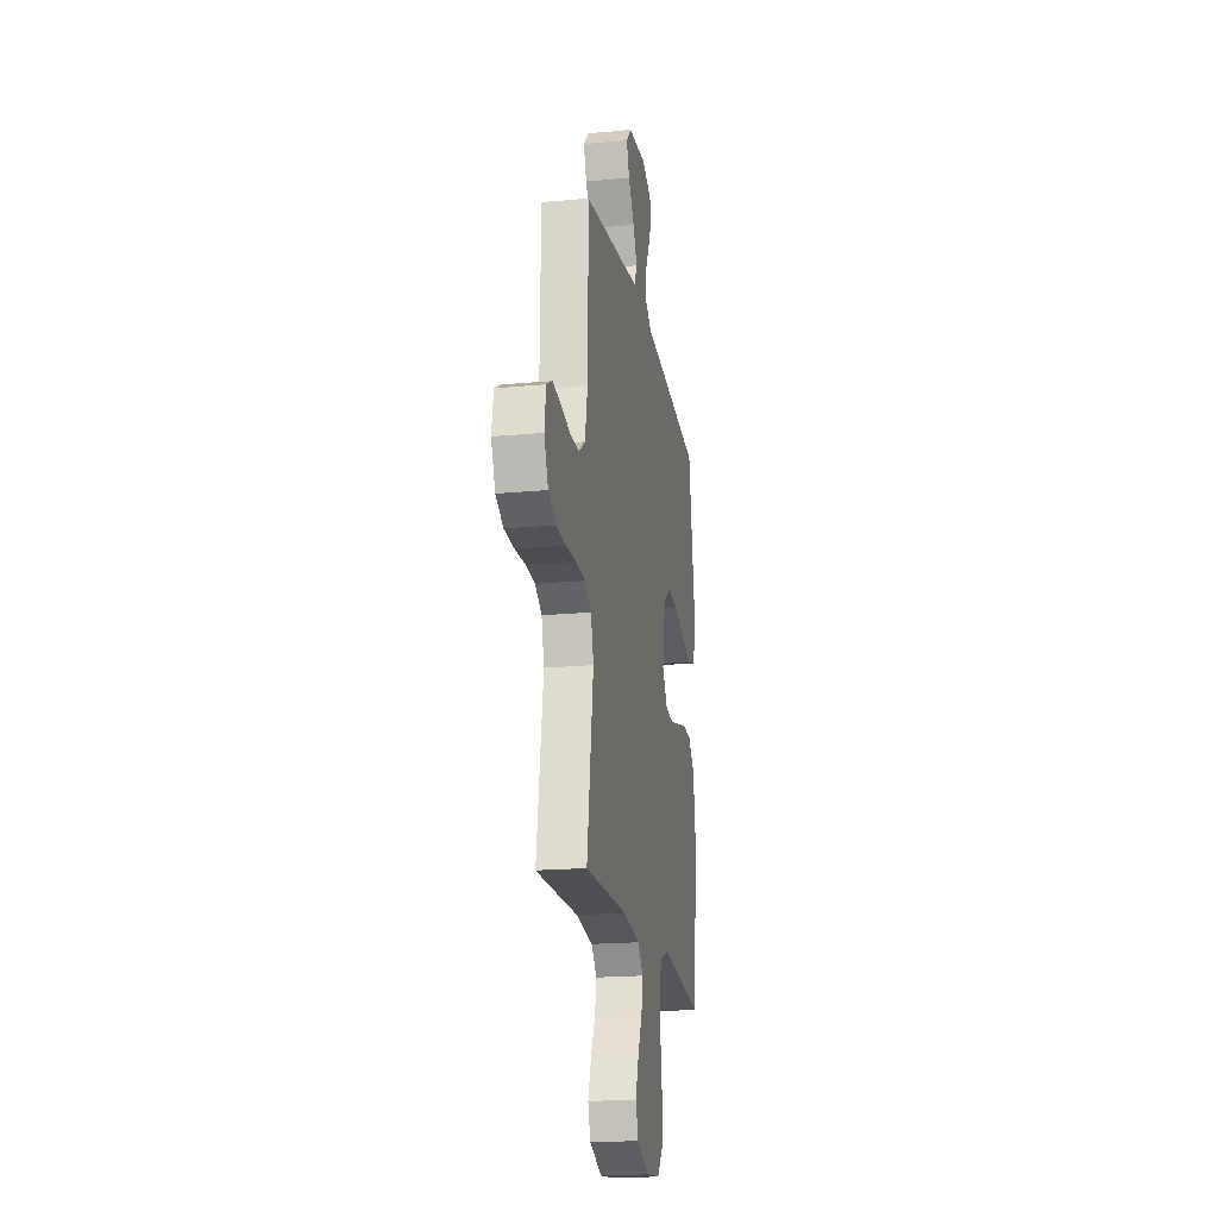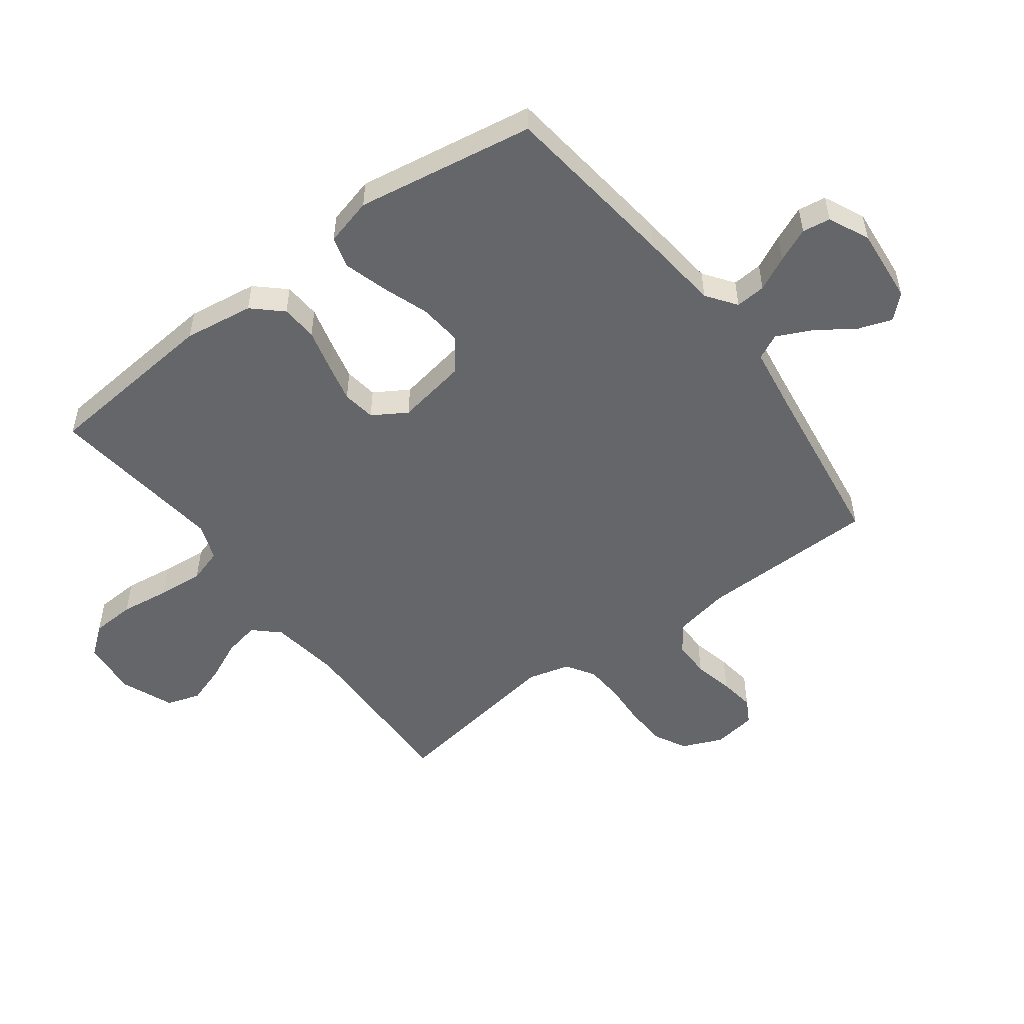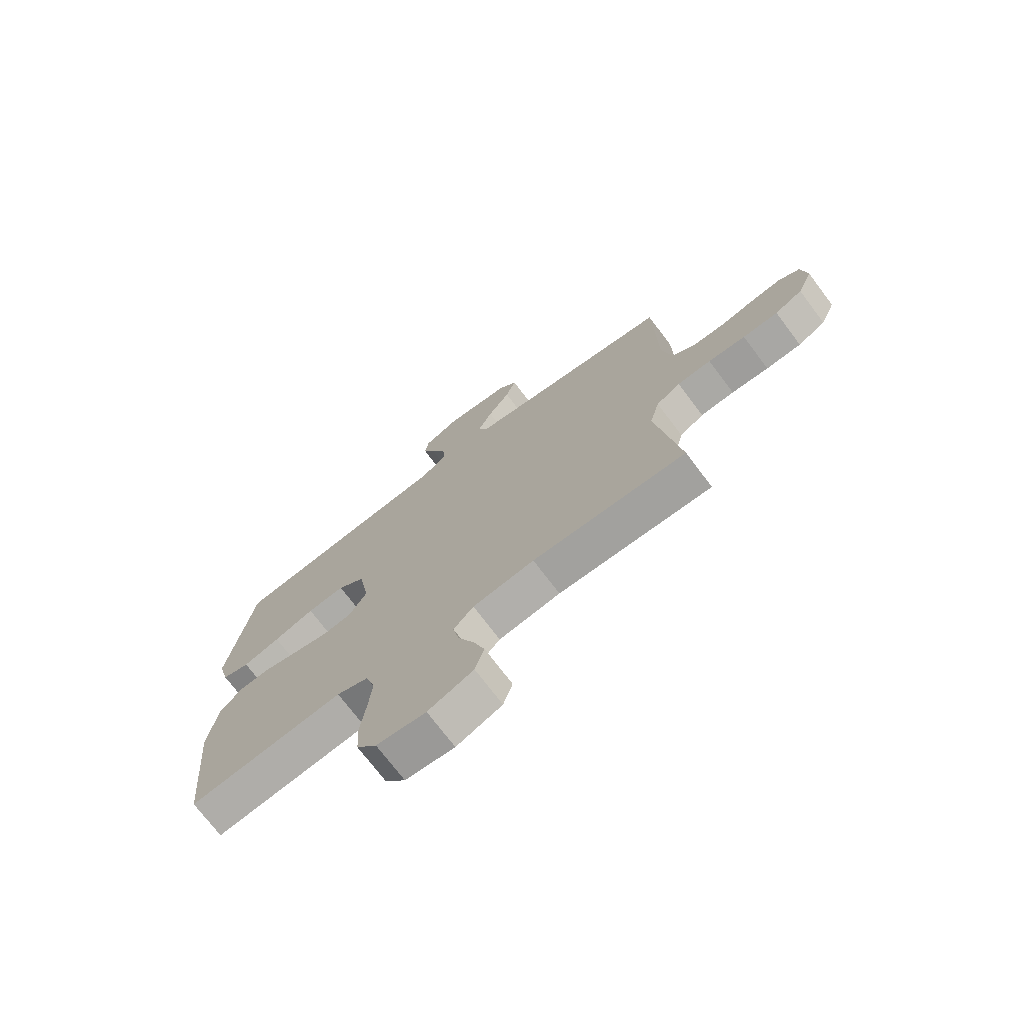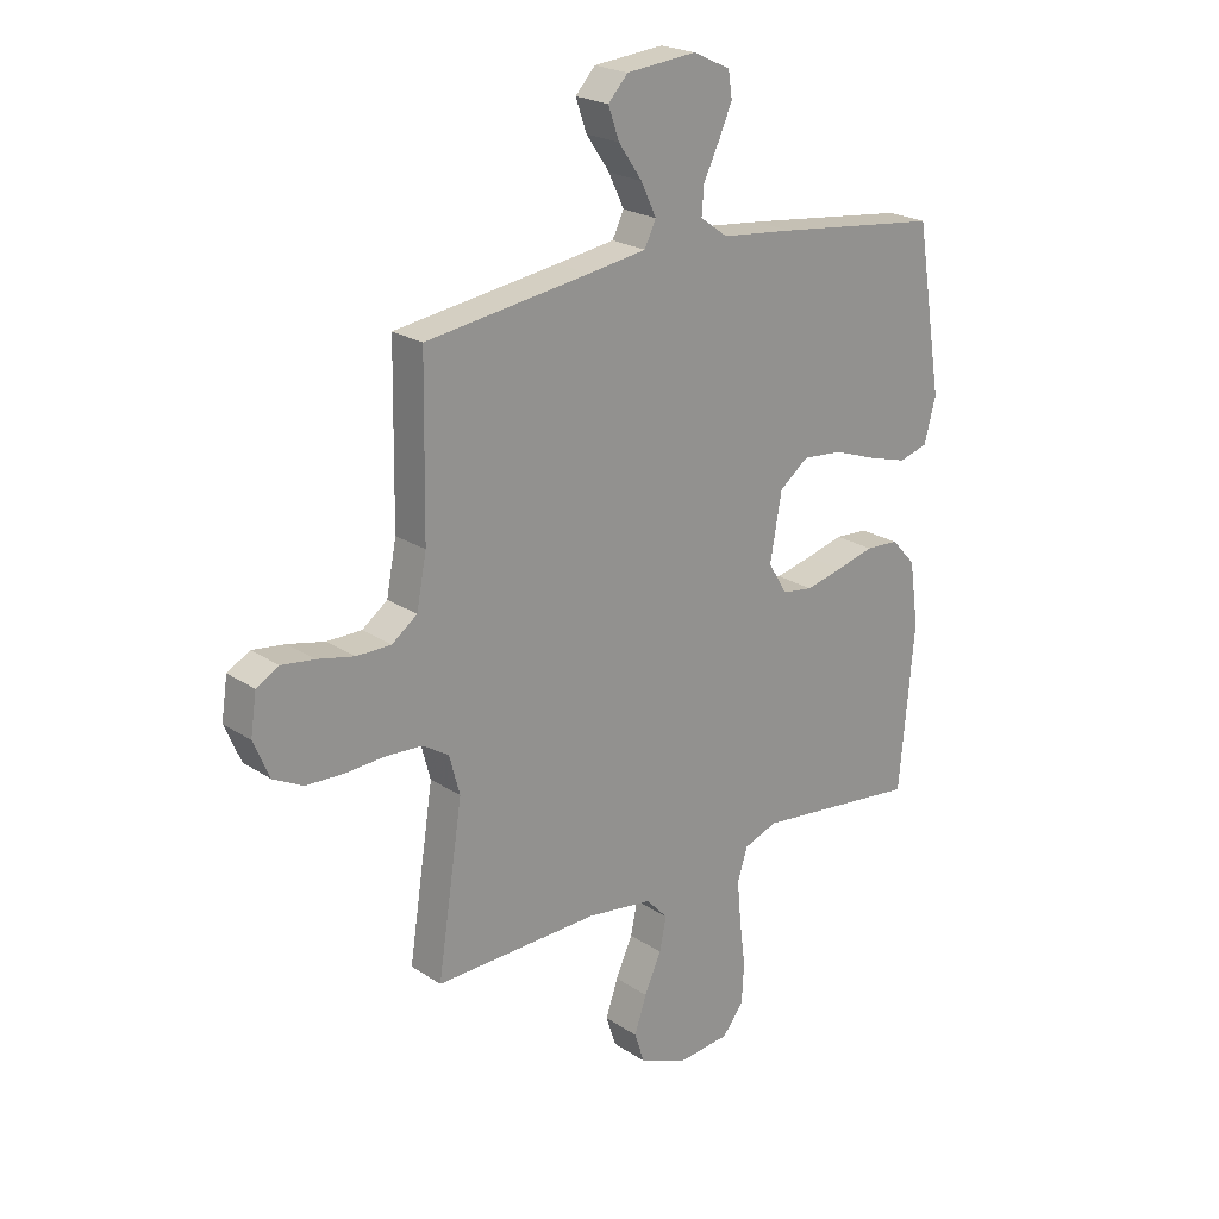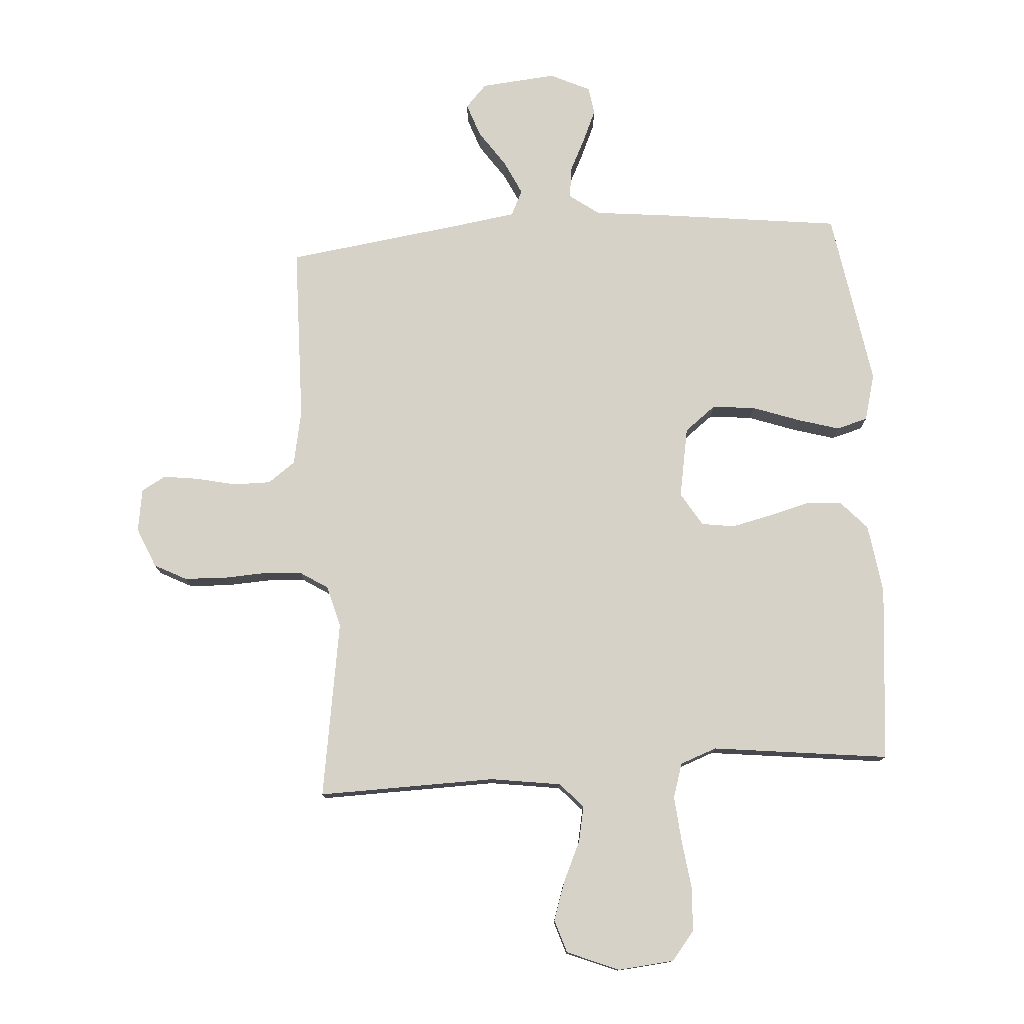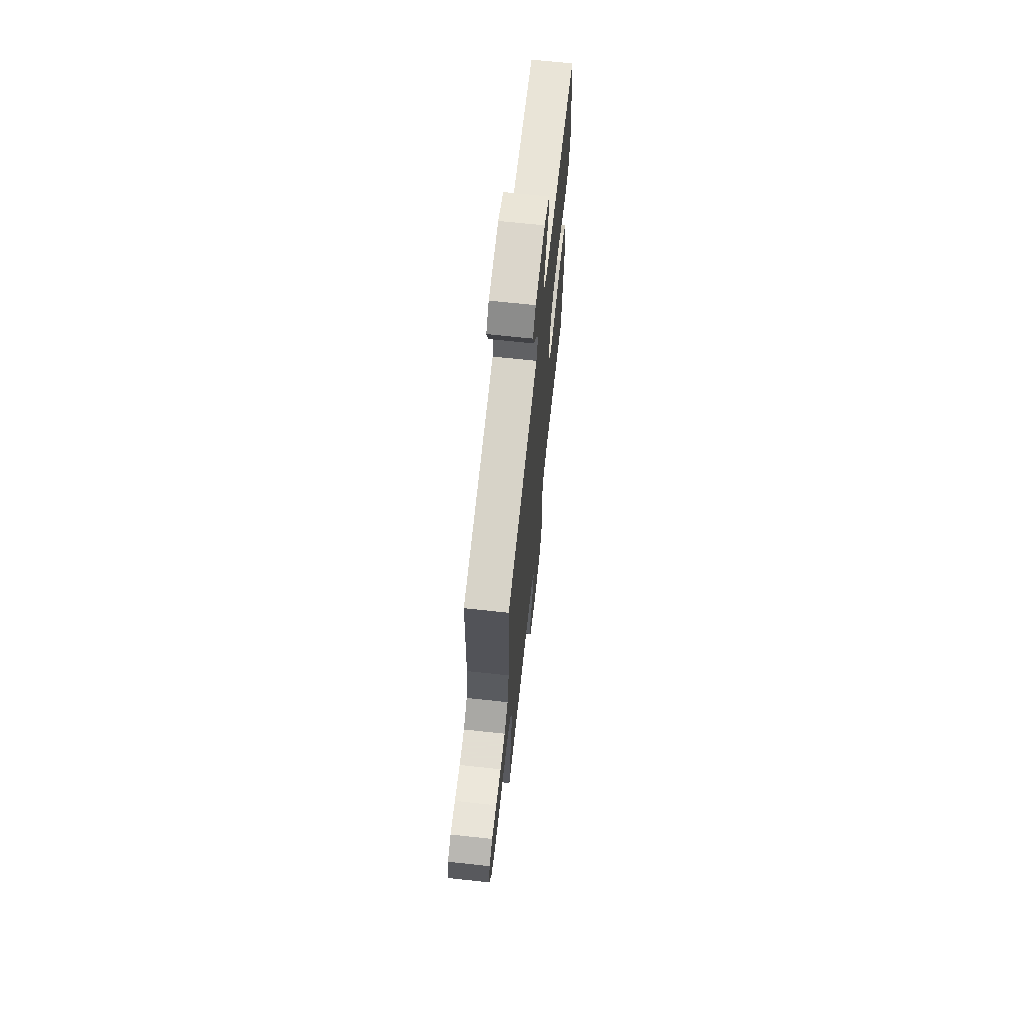
<metadata>
{"format":"obj","ext":"obj","renderer":"f3d","projection":"perspective","resolution":1024,"background":"white","views":[{"elev":-19.3,"azim":100.0,"up":"+Z"},{"elev":-51.9,"azim":-53.2,"up":"+Y"},{"elev":-72.9,"azim":37.0,"up":"+Z"},{"elev":22.4,"azim":138.6,"up":"+Z"},{"elev":77.4,"azim":176.2,"up":"+Y"},{"elev":68.1,"azim":96.2,"up":"+Z"}]}
</metadata>
<code>
v 0.5 0.07 0.5
v 0.505 0.07 0.2
v 0.523 0.07 0.107
v 0.569 0.07 0.073
v 0.632 0.07 0.073
v 0.699 0.07 0.088
v 0.759 0.07 0.096
v 0.8 0.07 0.073
v 0.811 0.07 0
v 0.782 0.07 -0.068
v 0.728 0.07 -0.096
v 0.659 0.07 -0.099
v 0.586 0.07 -0.095
v 0.52 0.07 -0.099
v 0.473 0.07 -0.129
v 0.454 0.07 -0.2
v 0.5 0.07 -0.5
v 0.2 0.07 -0.493
v 0.08 0.07 -0.51
v 0.041 0.07 -0.552
v 0.053 0.07 -0.612
v 0.084 0.07 -0.68
v 0.106 0.07 -0.746
v 0.088 0.07 -0.802
v 0 0.07 -0.838
v -0.095 0.07 -0.829
v -0.134 0.07 -0.78
v -0.138 0.07 -0.706
v -0.127 0.07 -0.623
v -0.12 0.07 -0.546
v -0.138 0.07 -0.488
v -0.2 0.07 -0.465
v -0.5 0.07 -0.5
v -0.527 0.07 -0.2
v -0.51 0.07 -0.083
v -0.466 0.07 -0.035
v -0.405 0.07 -0.031
v -0.336 0.07 -0.049
v -0.268 0.07 -0.065
v -0.212 0.07 -0.057
v -0.177 0.07 0
v -0.198 0.07 0.12
v -0.251 0.07 0.161
v -0.324 0.07 0.154
v -0.403 0.07 0.126
v -0.475 0.07 0.105
v -0.528 0.07 0.12
v -0.549 0.07 0.2
v -0.5 0.07 0.5
v -0.2 0.07 0.536
v -0.068 0.07 0.55
v -0.018 0.07 0.586
v -0.022 0.07 0.637
v -0.05 0.07 0.694
v -0.075 0.07 0.751
v -0.068 0.07 0.798
v 0 0.07 0.83
v 0.128 0.07 0.818
v 0.164 0.07 0.779
v 0.144 0.07 0.722
v 0.101 0.07 0.66
v 0.073 0.07 0.601
v 0.094 0.07 0.558
v 0.2 0.07 0.542
v 0.5 0 0.5
v 0.505 0 0.2
v 0.523 0 0.107
v 0.569 0 0.073
v 0.632 0 0.073
v 0.699 0 0.088
v 0.759 0 0.096
v 0.8 0 0.073
v 0.811 0 0
v 0.782 0 -0.068
v 0.728 0 -0.096
v 0.659 0 -0.099
v 0.586 0 -0.095
v 0.52 0 -0.099
v 0.473 0 -0.129
v 0.454 0 -0.2
v 0.5 0 -0.5
v 0.2 0 -0.493
v 0.08 0 -0.51
v 0.041 0 -0.552
v 0.053 0 -0.612
v 0.084 0 -0.68
v 0.106 0 -0.746
v 0.088 0 -0.802
v 0 0 -0.838
v -0.095 0 -0.829
v -0.134 0 -0.78
v -0.138 0 -0.706
v -0.127 0 -0.623
v -0.12 0 -0.546
v -0.138 0 -0.488
v -0.2 0 -0.465
v -0.5 0 -0.5
v -0.527 0 -0.2
v -0.51 0 -0.083
v -0.466 0 -0.035
v -0.405 0 -0.031
v -0.336 0 -0.049
v -0.268 0 -0.065
v -0.212 0 -0.057
v -0.177 0 0
v -0.198 0 0.12
v -0.251 0 0.161
v -0.324 0 0.154
v -0.403 0 0.126
v -0.475 0 0.105
v -0.528 0 0.12
v -0.549 0 0.2
v -0.5 0 0.5
v -0.2 0 0.536
v -0.068 0 0.55
v -0.018 0 0.586
v -0.022 0 0.637
v -0.05 0 0.694
v -0.075 0 0.751
v -0.068 0 0.798
v 0 0 0.83
v 0.128 0 0.818
v 0.164 0 0.779
v 0.144 0 0.722
v 0.101 0 0.66
v 0.073 0 0.601
v 0.094 0 0.558
v 0.2 0 0.542
f 59 60 61
f 58 59 61
f 57 58 61
f 56 57 61
f 55 56 61
f 54 55 61
f 53 54 61
f 52 53 61 62
f 51 52 62 63
f 51 63 64
f 50 51 64
f 49 50 64
f 48 49 64
f 47 48 64
f 46 47 64
f 45 46 64
f 44 45 64
f 36 37 38
f 35 36 38
f 34 35 38
f 33 34 38
f 32 33 38
f 31 32 38 39
f 30 31 39 40
f 27 28 29
f 26 27 29
f 25 26 29
f 24 25 29
f 23 24 29
f 22 23 29
f 21 22 29
f 20 21 29 30
f 30 40 41
f 20 30 41
f 19 20 41
f 16 17 18
f 19 41 42
f 18 19 42
f 16 18 42
f 15 16 42
f 11 12 13
f 10 11 13
f 9 10 13
f 8 9 13
f 7 8 13
f 6 7 13
f 5 6 13
f 4 5 13 14
f 64 1 2
f 64 2 3
f 43 44 64
f 43 64 3
f 15 42 43
f 14 15 43
f 4 14 43
f 3 4 43
f 125 124 123
f 125 123 122
f 125 122 121
f 125 121 120
f 125 120 119
f 125 119 118
f 125 118 117
f 126 125 117 116
f 127 126 116 115
f 128 127 115
f 128 115 114
f 128 114 113
f 128 113 112
f 128 112 111
f 128 111 110
f 128 110 109
f 128 109 108
f 102 101 100
f 102 100 99
f 102 99 98
f 102 98 97
f 102 97 96
f 103 102 96 95
f 104 103 95 94
f 93 92 91
f 93 91 90
f 93 90 89
f 93 89 88
f 93 88 87
f 93 87 86
f 93 86 85
f 94 93 85 84
f 105 104 94
f 105 94 84
f 105 84 83
f 82 81 80
f 106 105 83
f 106 83 82
f 106 82 80
f 106 80 79
f 77 76 75
f 77 75 74
f 77 74 73
f 77 73 72
f 77 72 71
f 77 71 70
f 77 70 69
f 78 77 69 68
f 66 65 128
f 67 66 128
f 128 108 107
f 67 128 107
f 107 106 79
f 107 79 78
f 107 78 68
f 107 68 67
f 1 65 66 2
f 2 66 67 3
f 3 67 68 4
f 4 68 69 5
f 5 69 70 6
f 6 70 71 7
f 7 71 72 8
f 8 72 73 9
f 9 73 74 10
f 10 74 75 11
f 11 75 76 12
f 12 76 77 13
f 13 77 78 14
f 14 78 79 15
f 15 79 80 16
f 16 80 81 17
f 17 81 82 18
f 18 82 83 19
f 19 83 84 20
f 20 84 85 21
f 21 85 86 22
f 22 86 87 23
f 23 87 88 24
f 24 88 89 25
f 25 89 90 26
f 26 90 91 27
f 27 91 92 28
f 28 92 93 29
f 29 93 94 30
f 30 94 95 31
f 31 95 96 32
f 32 96 97 33
f 33 97 98 34
f 34 98 99 35
f 35 99 100 36
f 36 100 101 37
f 37 101 102 38
f 38 102 103 39
f 39 103 104 40
f 40 104 105 41
f 41 105 106 42
f 42 106 107 43
f 43 107 108 44
f 44 108 109 45
f 45 109 110 46
f 46 110 111 47
f 47 111 112 48
f 48 112 113 49
f 49 113 114 50
f 50 114 115 51
f 51 115 116 52
f 52 116 117 53
f 53 117 118 54
f 54 118 119 55
f 55 119 120 56
f 56 120 121 57
f 57 121 122 58
f 58 122 123 59
f 59 123 124 60
f 60 124 125 61
f 61 125 126 62
f 62 126 127 63
f 63 127 128 64
f 64 128 65 1

</code>
